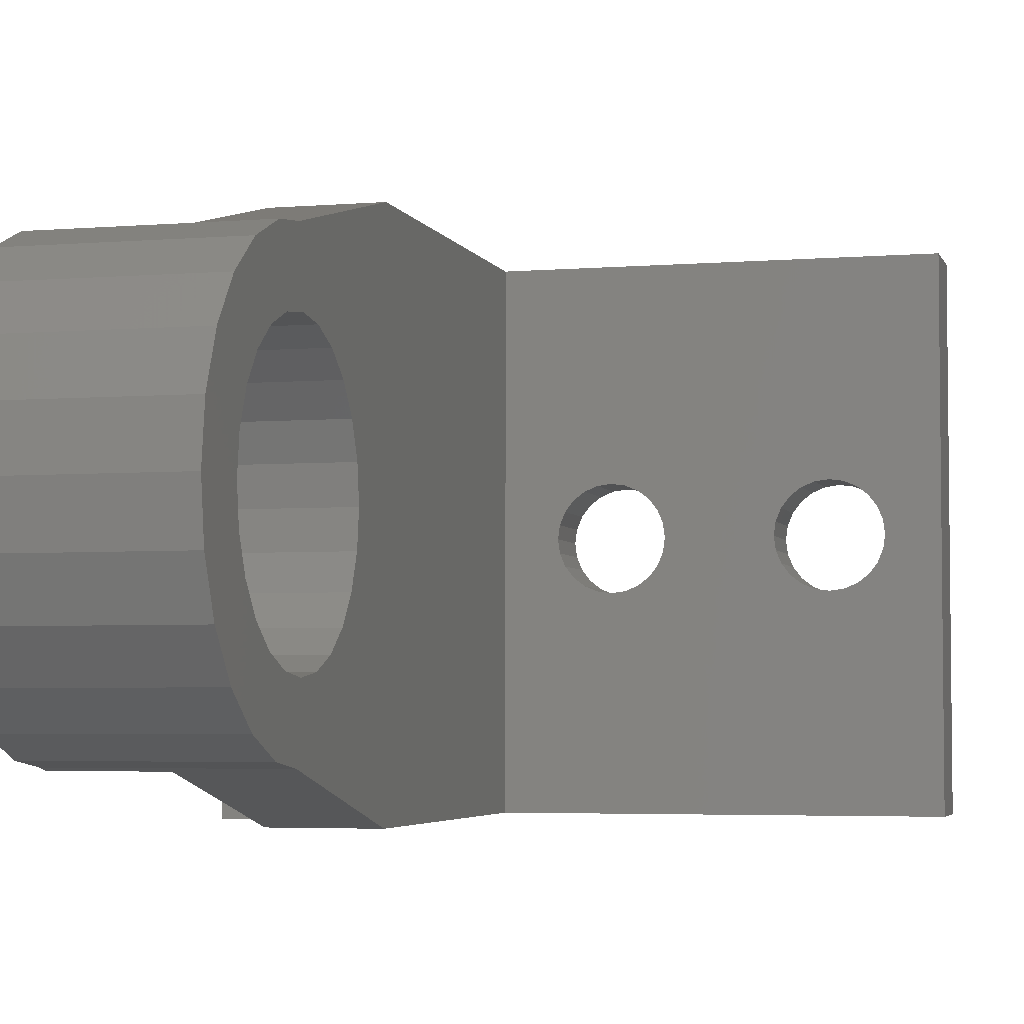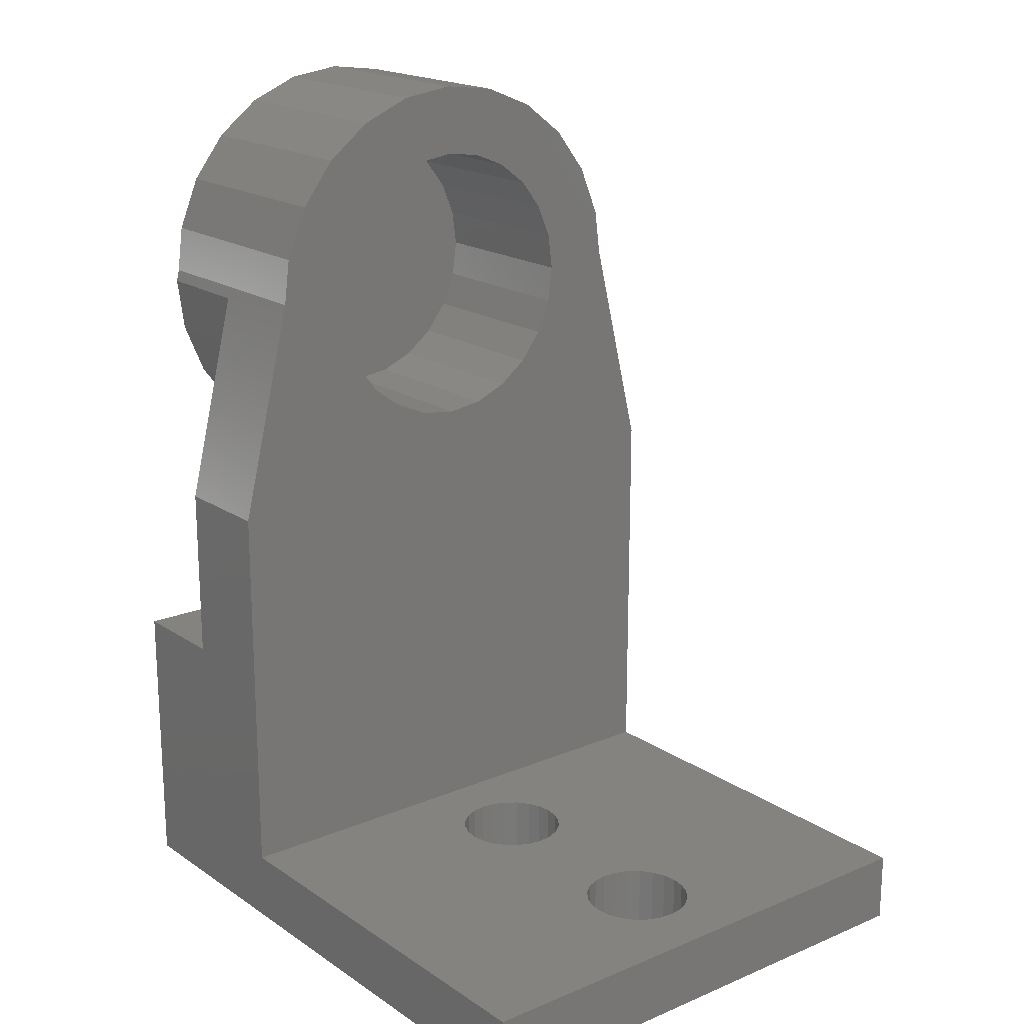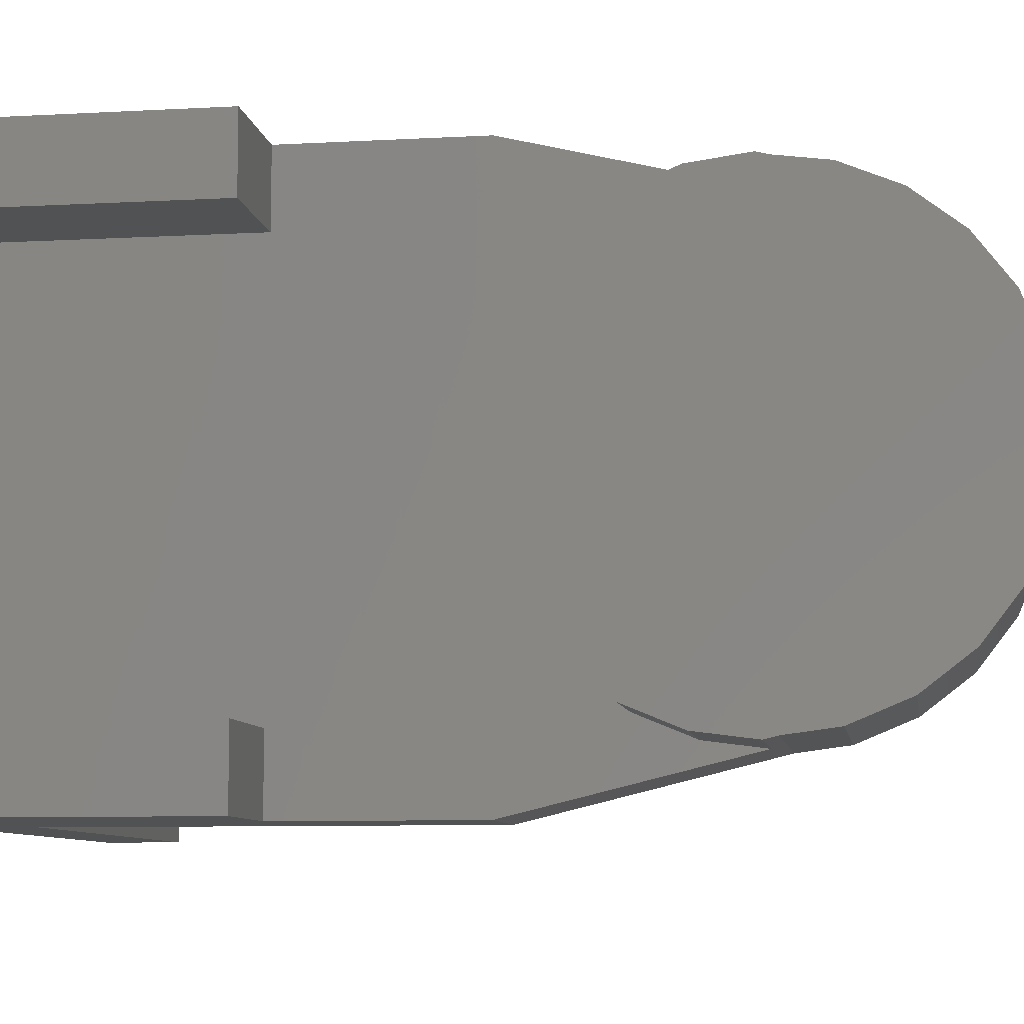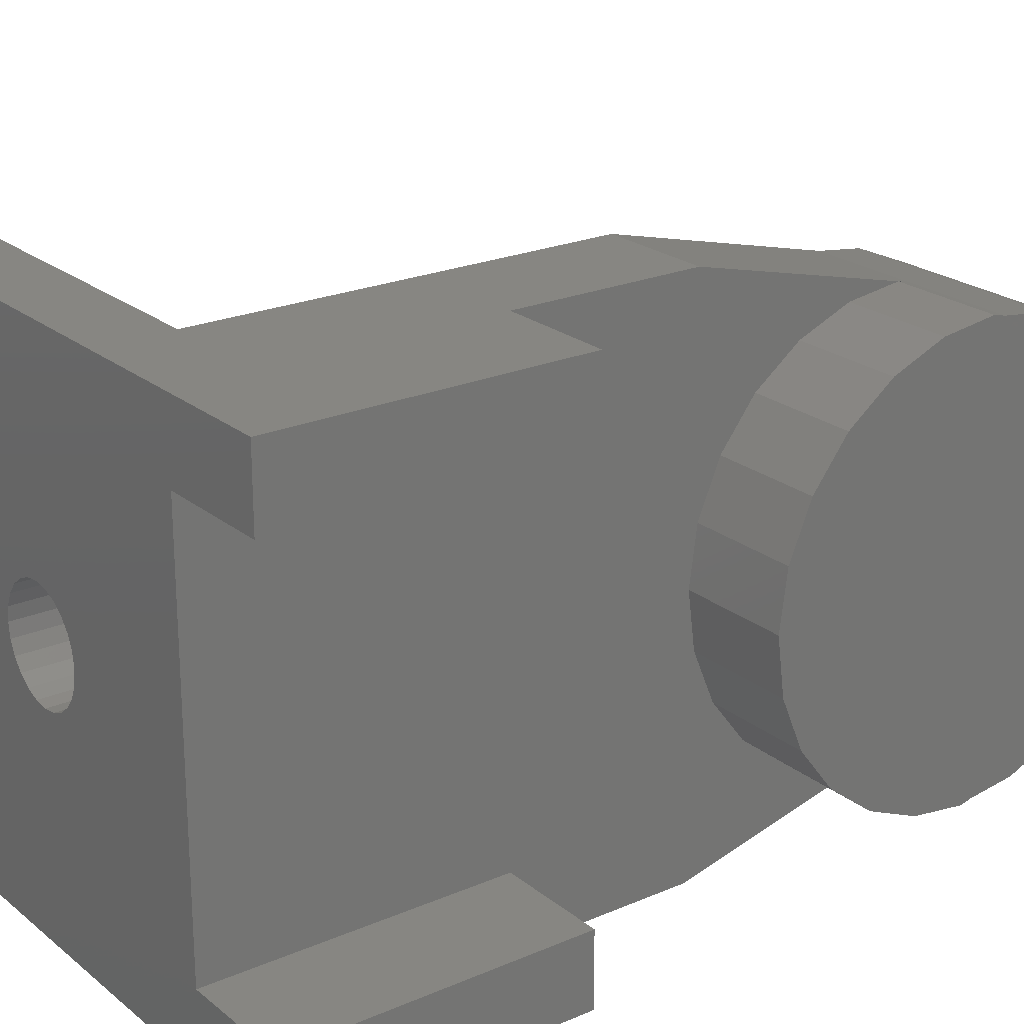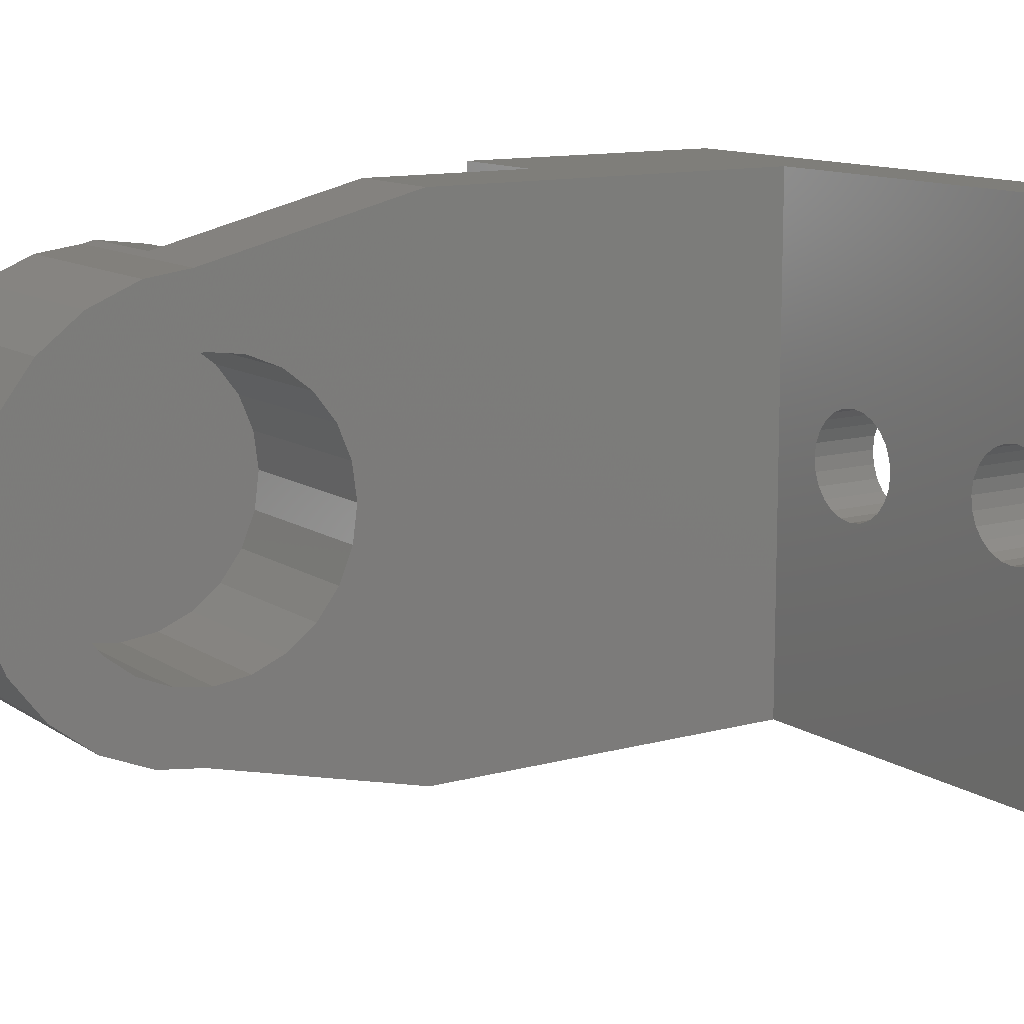
<metadata>
{"format":"stl","ext":"stl","renderer":"f3d","projection":"perspective","resolution":1024,"background":"white","views":[{"elev":-4.1,"azim":15.0,"up":"+Y"},{"elev":18.7,"azim":51.4,"up":"+Z"},{"elev":-8.4,"azim":-81.3,"up":"+Y"},{"elev":22.4,"azim":-126.6,"up":"+Y"},{"elev":11.8,"azim":56.6,"up":"+Y"}]}
</metadata>
<code>
# stl→obj: 247 verts, 548 faces
v 0 2 -3.22e-16
v 3 2 8
v 3 2 -7.383e-16
v 0 2 8
v 18 0 2
v 15.75 6.201 2
v 6 0 2
v 16.06 6.439 2
v 16.3 6.75 2
v 16.45 7.112 2
v 18 15 2
v 15.39 6.051 2
v 15 6 2
v 16.5 7.5 2
v 16.45 7.888 2
v 16.3 8.25 2
v 16.06 8.561 2
v 15.75 8.799 2
v 15.39 8.949 2
v 15 9 2
v 9 9 2
v 7.551 7.112 2
v 6 15 2
v 7.701 6.75 2
v 7.939 6.439 2
v 8.25 6.201 2
v 8.612 6.051 2
v 9 6 2
v 7.5 7.5 2
v 7.551 7.888 2
v 7.701 8.25 2
v 7.939 8.561 2
v 8.25 8.799 2
v 8.612 8.949 2
v 14.61 6.051 2
v 9.388 6.051 2
v 14.25 6.201 2
v 9.75 6.201 2
v 13.94 6.439 2
v 10.06 6.439 2
v 13.7 6.75 2
v 10.3 6.75 2
v 13.55 7.112 2
v 10.45 7.112 2
v 13.5 7.5 2
v 10.5 7.5 2
v 13.55 7.888 2
v 10.45 7.888 2
v 13.7 8.25 2
v 10.3 8.25 2
v 13.94 8.561 2
v 10.06 8.561 2
v 14.25 8.799 2
v 9.75 8.799 2
v 14.61 8.949 2
v 9.388 8.949 2
v 3 13 -7.383e-16
v 3 13 8
v 3 0 13
v 3 0 8
v 3 15 8
v 3 7.5 12.94
v 3 5.932 13.15
v 3 4.472 13.75
v 3 3.217 14.72
v 3 2.255 15.97
v 3 1.65 17.43
v 3 1.453 18.93
v 3 15 13
v 3 9.068 13.15
v 3 10.53 13.75
v 3 11.78 14.72
v 3 12.75 15.97
v 3 13.35 17.43
v 3 13.55 18.93
v 0 0 8
v 0 13 8
v 0 15 8
v 0 13 -3.22e-16
v 0 0 -3.22e-16
v 13.94 6.439 1.974e-15
v 14.25 6.201 1.93e-15
v 0 15 -3.22e-16
v 18 0 -2.82e-15
v 18 15 -2.82e-15
v 7.551 7.888 -1.37e-15
v 7.701 8.25 -1.391e-15
v 7.939 8.561 -1.424e-15
v 8.25 8.799 -1.467e-15
v 14.61 6.051 1.88e-15
v 16.45 7.888 1.625e-15
v 16.5 7.5 1.618e-15
v 8.612 8.949 -1.517e-15
v 9 9 -1.571e-15
v 9.388 8.949 -1.625e-15
v 9.75 8.799 -1.675e-15
v 13.7 6.75 2.007e-15
v 13.55 7.112 2.027e-15
v 10.06 8.561 -1.718e-15
v 10.3 8.25 -1.751e-15
v 10.45 7.888 -1.772e-15
v 10.5 7.5 -1.779e-15
v 13.5 7.5 2.034e-15
v 10.45 7.112 -1.772e-15
v 10.3 6.75 -1.751e-15
v 10.06 6.439 -1.718e-15
v 9.75 6.201 -1.675e-15
v 9.388 6.051 -1.625e-15
v 9 6 -1.571e-15
v 8.612 6.051 -1.517e-15
v 8.25 6.201 -1.467e-15
v 7.939 6.439 -1.424e-15
v 7.701 6.75 -1.391e-15
v 7.551 7.112 -1.37e-15
v 13.55 7.888 2.027e-15
v 7.5 7.5 -1.363e-15
v 13.7 8.25 2.007e-15
v 16.3 8.25 1.646e-15
v 16.06 8.561 1.679e-15
v 15.75 8.799 1.722e-15
v 15 6 1.826e-15
v 13.94 8.561 1.974e-15
v 16.45 7.112 1.625e-15
v 14.25 8.799 1.93e-15
v 16.3 6.75 1.646e-15
v 15.39 8.949 1.772e-15
v 15.39 6.051 1.772e-15
v 15 9 1.826e-15
v 15.75 6.201 1.722e-15
v 14.61 8.949 1.88e-15
v 16.06 6.439 1.679e-15
v 6 15 13
v 6 0 13
v 6 8.535 15.14
v 6 9.5 15.54
v 6 10.33 16.17
v 6 13.47 19.26
v 6 7.5 15
v 6 10.96 17
v 6 11.36 17.96
v 6 11.5 19
v 6 11.36 20.04
v 6 13.3 20.55
v 6 10.96 21
v 6 12.7 22
v 6 10.33 21.83
v 6 9.5 22.46
v 6 11.74 23.24
v 6 8.535 22.86
v 6 7.5 23
v 6 4.672 16.17
v 6 1.534 19.26
v 6 5.5 15.54
v 6 6.465 15.14
v 6 4.036 17
v 6 3.636 17.96
v 6 3.5 19
v 6 3.636 20.04
v 6 1.704 20.55
v 6 4.036 21
v 6 2.304 22
v 6 4.672 21.83
v 6 5.5 22.46
v 6 3.257 23.24
v 6 6.465 22.86
v 6 10.5 24.2
v 6 4.5 24.2
v 6 9.053 24.8
v 6 5.947 24.8
v 6 7.5 25
v 2.82e-15 2.304 22
v 2.82e-15 1.704 20.55
v 2.82e-15 3.257 23.24
v 2.82e-15 4.5 24.2
v 2.82e-15 5.947 24.8
v 2.82e-15 9.053 24.8
v 2.82e-15 10.5 24.2
v 2.82e-15 11.74 23.24
v 2.82e-15 12.7 22
v 2.82e-15 13.3 20.55
v 3 13.47 19.26
v 2.82e-15 12.75 15.97
v 2.82e-15 13.35 17.43
v 2.82e-15 11.78 14.72
v 2.82e-15 10.53 13.75
v 2.82e-15 9.068 13.15
v 2.82e-15 7.5 12.94
v 2.82e-15 5.932 13.15
v 2.82e-15 4.472 13.75
v 2.82e-15 3.217 14.72
v 2.82e-15 2.255 15.97
v 2.82e-15 1.65 17.43
v 2.82e-15 1.453 18.93
v 2.82e-15 13.47 19.26
v 2.82e-15 13.55 18.93
v 2.82e-15 7.5 25
v 2.82e-15 1.534 19.26
v 1 3.636 17.96
v 1 3.5 19
v 1 3.636 20.04
v 1 4.036 21
v 1 4.672 21.83
v 1 5.5 22.46
v 1 7.5 23
v 1 6.465 22.86
v 1 8.535 22.86
v 1 9.5 22.46
v 1 10.33 21.83
v 1 10.96 21
v 1 11.36 20.04
v 1 11.5 19
v 1 11.36 17.96
v 1 10.96 17
v 1 10.33 16.17
v 1 9.5 15.54
v 1 8.535 15.14
v 1 7.5 15
v 1 6.465 15.14
v 1 5.5 15.54
v 1 4.672 16.17
v 1 4.036 17
v 2.82e-15 6.465 15.14
v 2.82e-15 7.5 15
v 2.82e-15 5.5 15.54
v 2.82e-15 4.672 16.17
v 2.82e-15 4.036 17
v 2.82e-15 3.636 17.96
v 2.82e-15 3.5 19
v 2.82e-15 3.605 19.8
v 2.82e-15 3.636 20.04
v 2.82e-15 4.036 21
v 2.82e-15 4.672 21.83
v 2.82e-15 5.5 22.46
v 2.82e-15 6.465 22.86
v 2.82e-15 7.5 23
v 2.82e-15 8.535 15.14
v 2.82e-15 9.5 15.54
v 2.82e-15 10.33 16.17
v 2.82e-15 10.96 17
v 2.82e-15 11.26 17.7
v 2.82e-15 11.36 17.96
v 2.82e-15 11.5 19
v 2.82e-15 11.36 20.04
v 2.82e-15 10.96 21
v 2.82e-15 10.33 21.83
v 2.82e-15 9.5 22.46
v 2.82e-15 8.535 22.86
f 1 2 3
f 2 1 4
f 5 6 7
f 6 5 8
f 8 5 9
f 9 5 10
f 10 5 11
f 7 6 12
f 7 12 13
f 10 11 14
f 14 11 15
f 15 11 16
f 16 11 17
f 17 11 18
f 18 11 19
f 19 11 20
f 20 11 21
f 7 22 23
f 22 7 24
f 24 7 25
f 25 7 26
f 26 7 27
f 27 7 28
f 28 7 13
f 23 22 29
f 23 29 30
f 23 30 31
f 23 31 32
f 23 32 33
f 23 33 34
f 23 34 21
f 23 21 11
f 35 28 13
f 28 35 36
f 36 35 37
f 36 37 38
f 38 37 39
f 38 39 40
f 40 39 41
f 40 41 42
f 42 41 43
f 42 43 44
f 44 43 45
f 44 45 46
f 46 45 47
f 46 47 48
f 48 47 49
f 48 49 50
f 50 49 51
f 50 51 52
f 52 51 53
f 52 53 54
f 54 53 55
f 54 55 56
f 56 55 20
f 56 20 21
f 2 57 3
f 57 2 58
f 59 2 60
f 2 59 58
f 58 59 61
f 61 59 62
f 62 59 63
f 63 59 64
f 64 59 65
f 65 59 66
f 66 59 67
f 67 59 68
f 62 69 61
f 69 62 70
f 69 70 71
f 69 71 72
f 69 72 73
f 69 73 74
f 69 74 75
f 2 76 60
f 76 2 4
f 61 77 58
f 77 61 78
f 77 57 58
f 57 77 79
f 76 1 80
f 1 76 4
f 81 37 82
f 37 81 39
f 77 83 79
f 83 77 78
f 11 84 85
f 84 11 5
f 31 86 87
f 86 31 30
f 32 87 88
f 87 32 31
f 32 89 33
f 89 32 88
f 82 35 90
f 35 82 37
f 14 91 92
f 91 14 15
f 33 93 34
f 93 33 89
f 34 94 21
f 94 34 93
f 21 95 56
f 95 21 94
f 56 96 54
f 96 56 95
f 43 97 98
f 97 43 41
f 54 99 52
f 99 54 96
f 50 99 100
f 99 50 52
f 48 100 101
f 100 48 50
f 46 101 102
f 101 46 48
f 45 98 103
f 98 45 43
f 44 102 104
f 102 44 46
f 42 104 105
f 104 42 44
f 40 105 106
f 105 40 42
f 107 40 106
f 40 107 38
f 108 38 107
f 38 108 36
f 109 36 108
f 36 109 28
f 110 28 109
f 28 110 27
f 111 27 110
f 27 111 26
f 112 26 111
f 26 112 25
f 24 112 113
f 112 24 25
f 22 113 114
f 113 22 24
f 47 103 115
f 103 47 45
f 29 114 116
f 114 29 22
f 30 116 86
f 116 30 29
f 41 81 97
f 81 41 39
f 49 115 117
f 115 49 47
f 15 118 91
f 118 15 16
f 16 119 118
f 119 16 17
f 18 119 17
f 119 18 120
f 90 13 121
f 13 90 35
f 51 117 122
f 117 51 49
f 10 92 123
f 92 10 14
f 51 124 53
f 124 51 122
f 9 123 125
f 123 9 10
f 19 120 18
f 120 19 126
f 121 12 127
f 12 121 13
f 20 126 19
f 126 20 128
f 127 6 129
f 6 127 12
f 53 130 55
f 130 53 124
f 8 125 131
f 125 8 9
f 55 128 20
f 128 55 130
f 129 8 131
f 8 129 6
f 132 7 23
f 7 132 133
f 133 132 134
f 134 132 135
f 135 132 136
f 136 132 137
f 133 134 138
f 136 137 139
f 139 137 140
f 140 137 141
f 141 137 142
f 142 137 143
f 142 143 144
f 144 143 145
f 144 145 146
f 146 145 147
f 147 145 148
f 147 148 149
f 149 148 150
f 133 151 152
f 151 133 153
f 153 133 154
f 154 133 138
f 152 151 155
f 152 155 156
f 152 156 157
f 152 157 158
f 152 158 159
f 159 158 160
f 159 160 161
f 161 160 162
f 161 162 163
f 161 163 164
f 164 163 165
f 164 165 150
f 164 150 148
f 164 148 166
f 164 166 167
f 167 166 168
f 167 168 169
f 169 168 170
f 171 159 161
f 159 171 172
f 173 161 164
f 161 173 171
f 167 173 164
f 173 167 174
f 169 174 167
f 174 169 175
f 166 176 168
f 176 166 177
f 148 177 166
f 177 148 178
f 179 148 145
f 148 179 178
f 180 145 143
f 145 180 179
f 69 137 132
f 137 69 181
f 181 69 75
f 83 11 85
f 11 83 23
f 23 83 132
f 132 83 61
f 61 83 78
f 69 132 61
f 3 110 109
f 110 3 111
f 111 3 112
f 112 3 113
f 113 3 57
f 113 57 114
f 114 57 116
f 116 57 86
f 86 57 87
f 87 57 88
f 88 57 89
f 89 57 93
f 93 57 94
f 94 57 128
f 83 57 79
f 1 84 80
f 84 1 3
f 84 3 127
f 84 127 129
f 84 129 131
f 84 131 125
f 84 125 123
f 84 123 85
f 127 3 121
f 121 3 109
f 85 123 92
f 85 92 91
f 85 91 118
f 85 118 119
f 85 119 120
f 85 120 126
f 85 126 128
f 85 128 57
f 85 57 83
f 108 121 109
f 121 108 90
f 90 108 107
f 90 107 82
f 82 107 81
f 81 107 106
f 81 106 105
f 81 105 97
f 97 105 98
f 98 105 104
f 98 104 103
f 103 104 102
f 103 102 101
f 103 101 115
f 115 101 117
f 117 101 100
f 117 100 99
f 117 99 122
f 122 99 124
f 124 99 96
f 124 96 95
f 124 95 130
f 130 95 94
f 130 94 128
f 59 7 133
f 7 84 5
f 84 7 80
f 80 7 60
f 60 7 59
f 80 60 76
f 182 74 73
f 74 182 183
f 184 73 72
f 73 184 182
f 184 71 185
f 71 184 72
f 185 70 186
f 70 185 71
f 186 62 187
f 62 186 70
f 187 63 188
f 63 187 62
f 188 64 189
f 64 188 63
f 189 65 190
f 65 189 64
f 191 65 66
f 65 191 190
f 192 66 67
f 66 192 191
f 193 67 68
f 67 193 192
f 181 143 137
f 143 181 180
f 180 181 194
f 183 75 74
f 75 183 195
f 195 181 75
f 181 195 194
f 168 196 170
f 196 168 176
f 170 175 169
f 175 170 196
f 172 152 159
f 152 172 197
f 152 68 133
f 68 152 197
f 68 197 193
f 59 133 68
f 198 157 156
f 157 198 199
f 199 158 157
f 158 199 200
f 200 160 158
f 160 200 201
f 201 162 160
f 162 201 202
f 203 162 202
f 162 203 163
f 204 165 205
f 165 204 150
f 206 150 204
f 150 206 149
f 207 149 206
f 149 207 147
f 208 147 207
f 147 208 146
f 208 144 146
f 144 208 209
f 209 142 144
f 142 209 210
f 210 141 142
f 141 210 211
f 211 140 141
f 140 211 212
f 212 139 140
f 139 212 213
f 213 136 139
f 136 213 214
f 136 215 135
f 215 136 214
f 135 216 134
f 216 135 215
f 134 217 138
f 217 134 216
f 138 218 154
f 218 138 217
f 154 219 153
f 219 154 218
f 153 220 151
f 220 153 219
f 220 155 151
f 155 220 221
f 221 156 155
f 156 221 198
f 205 163 203
f 163 205 165
f 190 222 223
f 222 190 191
f 222 191 224
f 224 191 225
f 225 191 192
f 225 192 226
f 226 192 227
f 227 192 193
f 227 193 228
f 228 193 197
f 228 197 229
f 229 197 172
f 229 172 230
f 230 172 231
f 231 172 171
f 231 171 232
f 232 171 233
f 233 171 173
f 233 173 234
f 234 173 235
f 235 173 178
f 178 173 177
f 177 173 174
f 177 174 175
f 177 175 176
f 176 175 196
f 188 186 187
f 186 188 185
f 185 188 189
f 185 189 184
f 184 189 190
f 184 190 223
f 184 223 236
f 184 236 182
f 182 236 237
f 182 237 238
f 182 238 183
f 183 238 239
f 183 239 240
f 183 240 195
f 195 240 241
f 195 241 242
f 195 242 194
f 194 242 243
f 194 243 180
f 180 243 244
f 180 244 179
f 179 244 245
f 179 245 246
f 179 246 178
f 178 246 247
f 178 247 235
f 218 216 217
f 216 218 219
f 216 219 215
f 215 219 220
f 215 220 214
f 214 220 221
f 214 221 213
f 213 221 198
f 213 198 212
f 212 198 199
f 212 199 211
f 211 199 200
f 211 200 210
f 210 200 201
f 210 201 209
f 209 201 202
f 209 202 208
f 208 202 203
f 208 203 207
f 207 203 205
f 207 205 206
f 206 205 204
f 243 211 210
f 211 243 242
f 242 212 211
f 212 242 241
f 241 213 212
f 213 241 239
f 239 241 240
f 239 214 213
f 214 239 238
f 214 237 215
f 237 214 238
f 215 236 216
f 236 215 237
f 216 223 217
f 223 216 236
f 217 222 218
f 222 217 223
f 218 224 219
f 224 218 222
f 219 225 220
f 225 219 224
f 225 221 220
f 221 225 226
f 226 198 221
f 198 226 227
f 227 199 198
f 199 227 228
f 228 200 199
f 200 228 230
f 230 228 229
f 230 201 200
f 201 230 231
f 231 202 201
f 202 231 232
f 233 202 232
f 202 233 203
f 234 203 233
f 203 234 205
f 235 205 234
f 205 235 204
f 247 204 235
f 204 247 206
f 246 206 247
f 206 246 207
f 245 207 246
f 207 245 208
f 245 209 208
f 209 245 244
f 244 210 209
f 210 244 243
f 222 236 223
f 236 222 224
f 236 224 237
f 237 224 225
f 237 225 238
f 238 225 226
f 238 226 239
f 239 226 227
f 239 227 240
f 240 227 241
f 241 227 228
f 241 228 242
f 242 228 229
f 242 229 243
f 243 229 230
f 243 230 231
f 243 231 244
f 244 231 232
f 244 232 245
f 245 232 233
f 245 233 246
f 246 233 234
f 246 234 247
f 247 234 235

</code>
